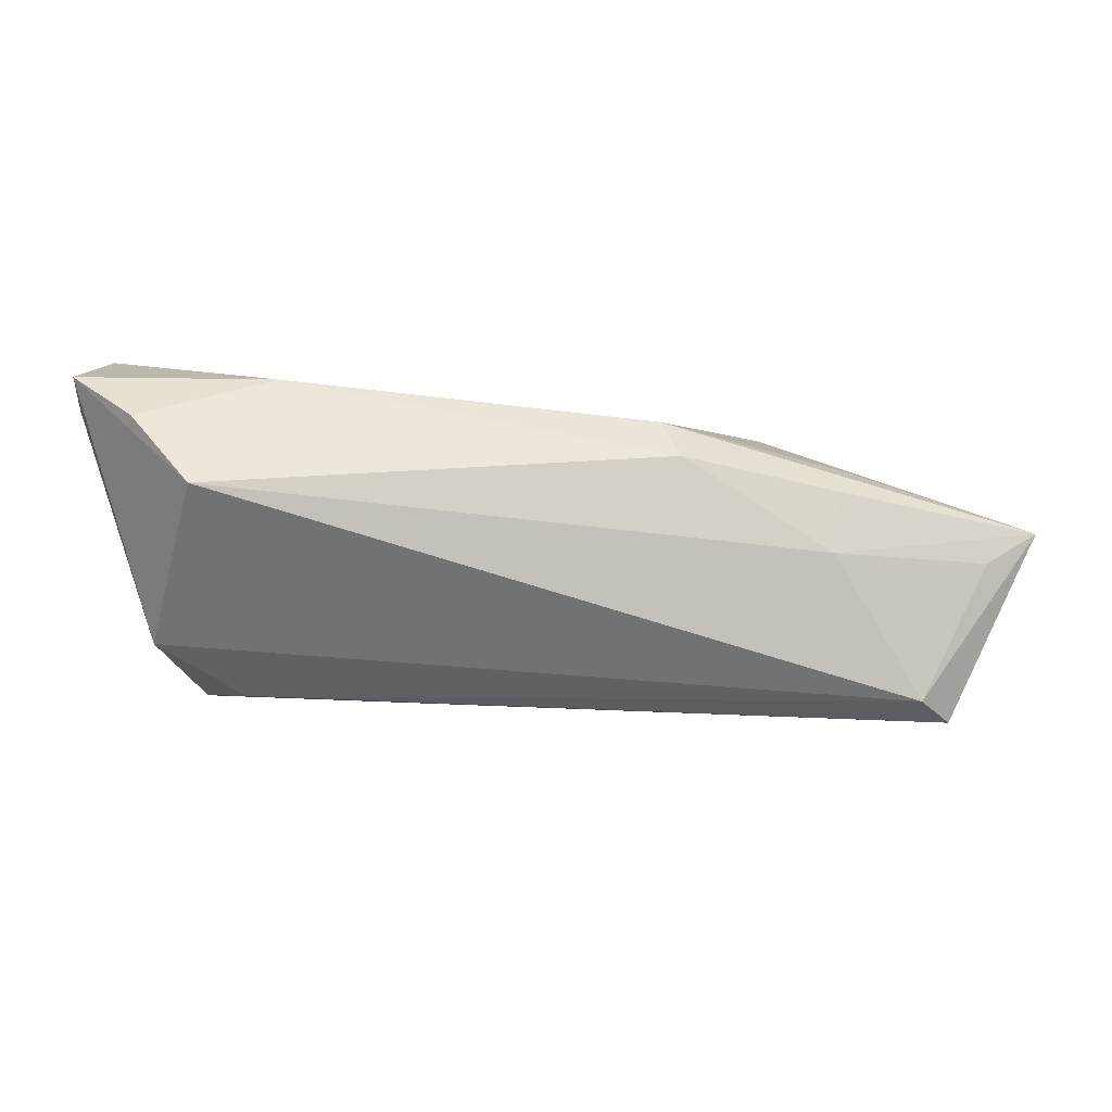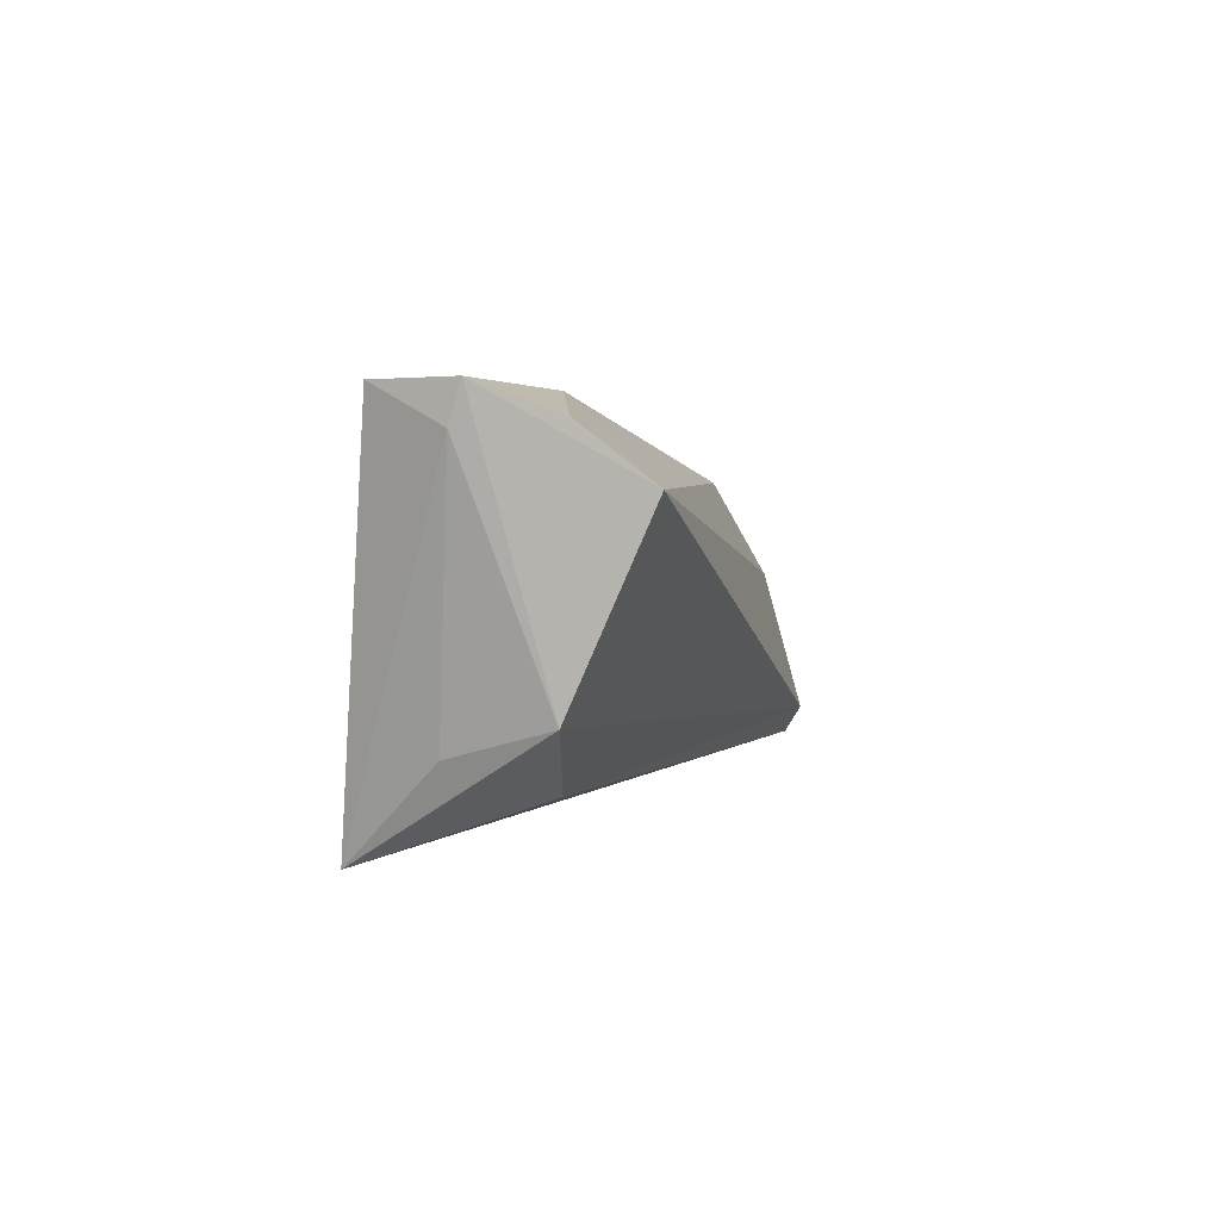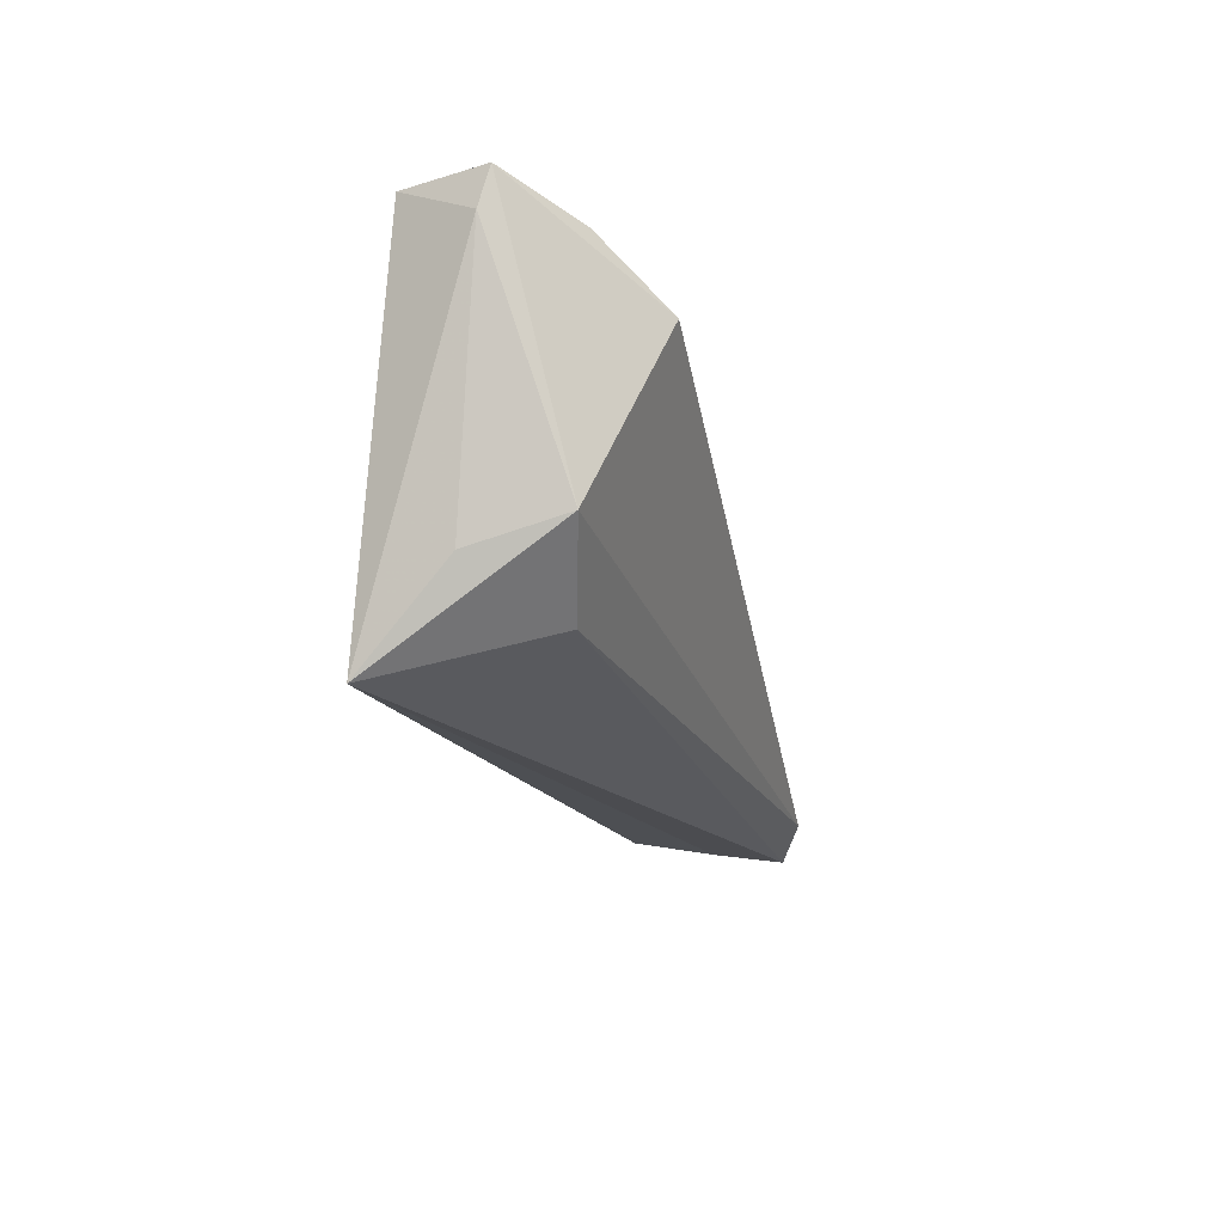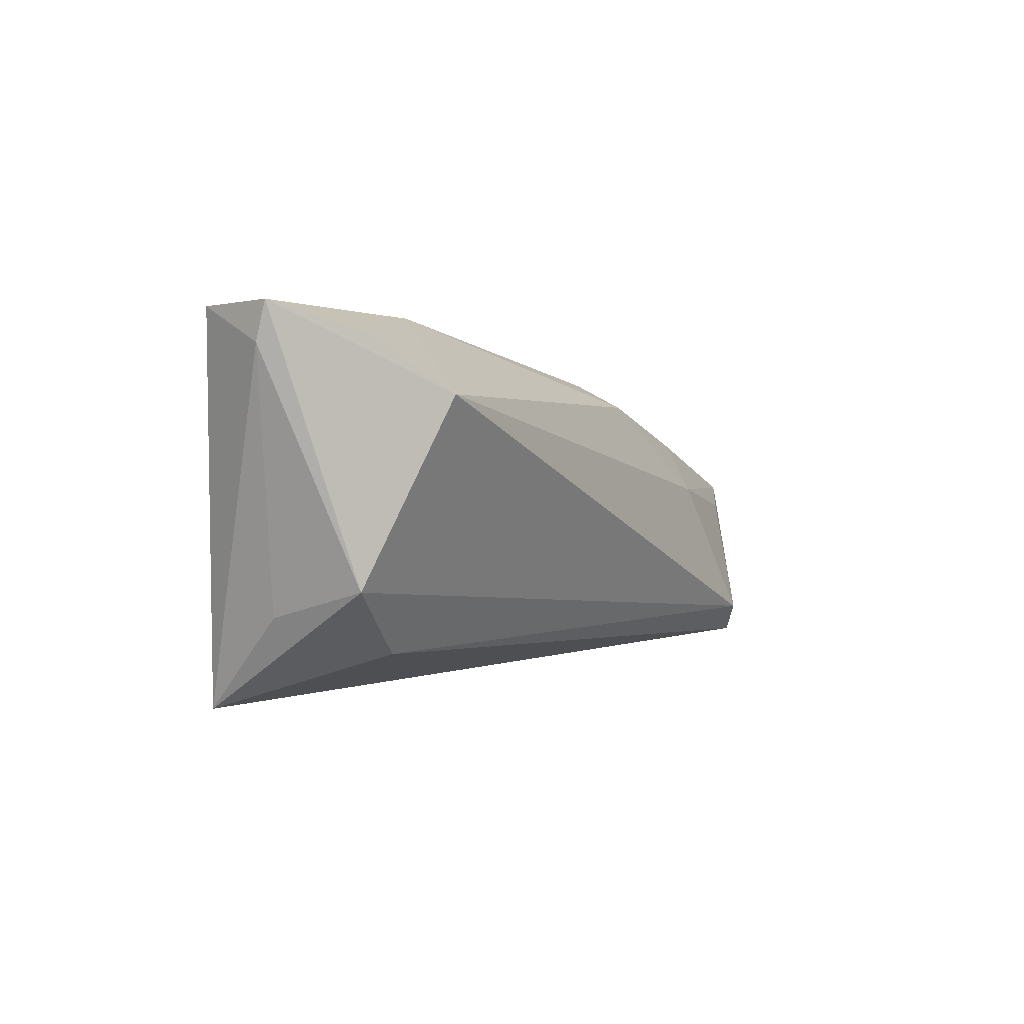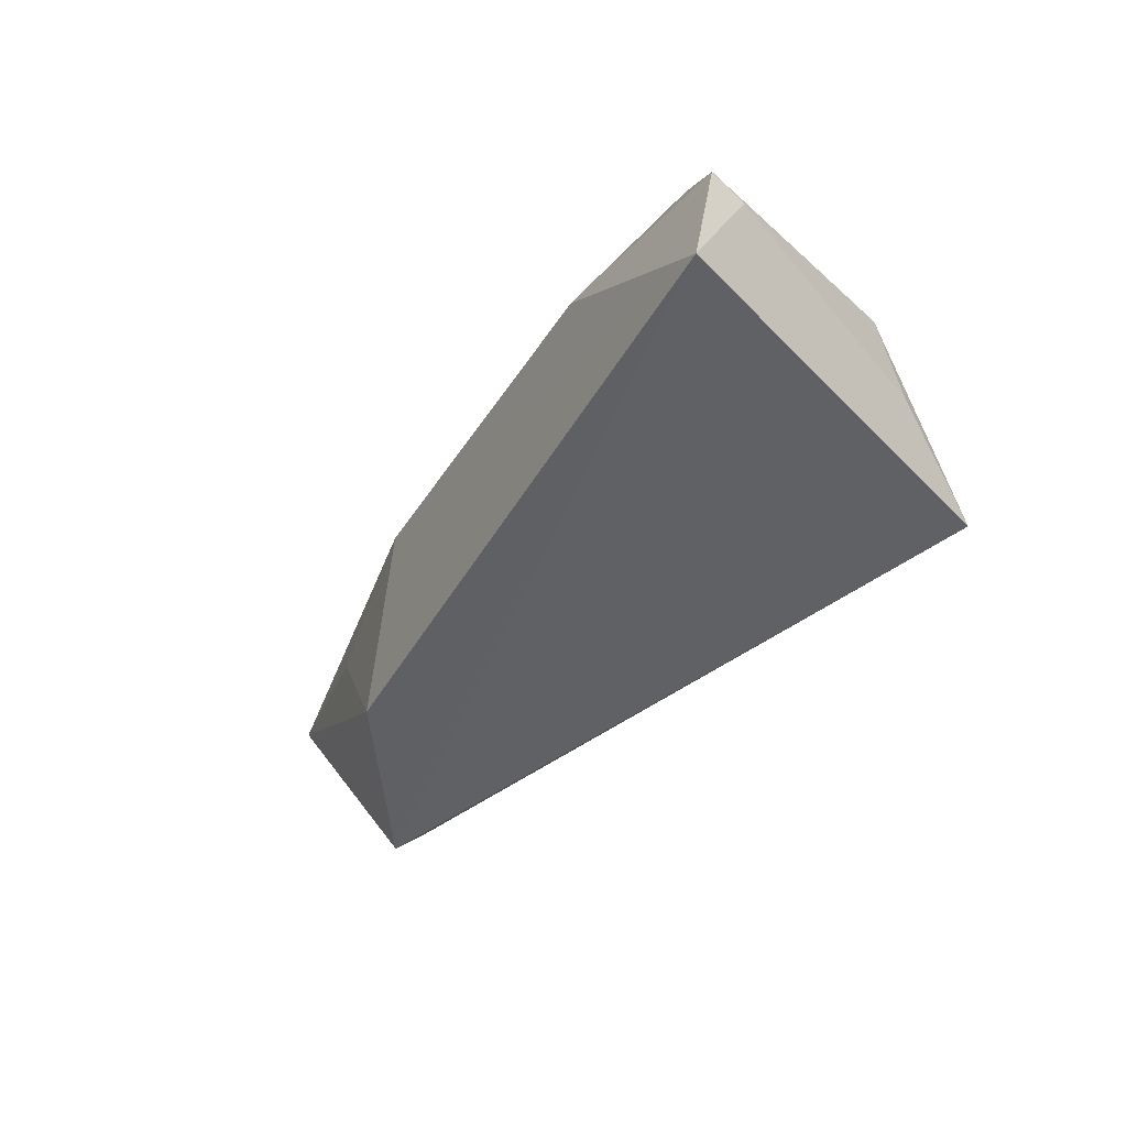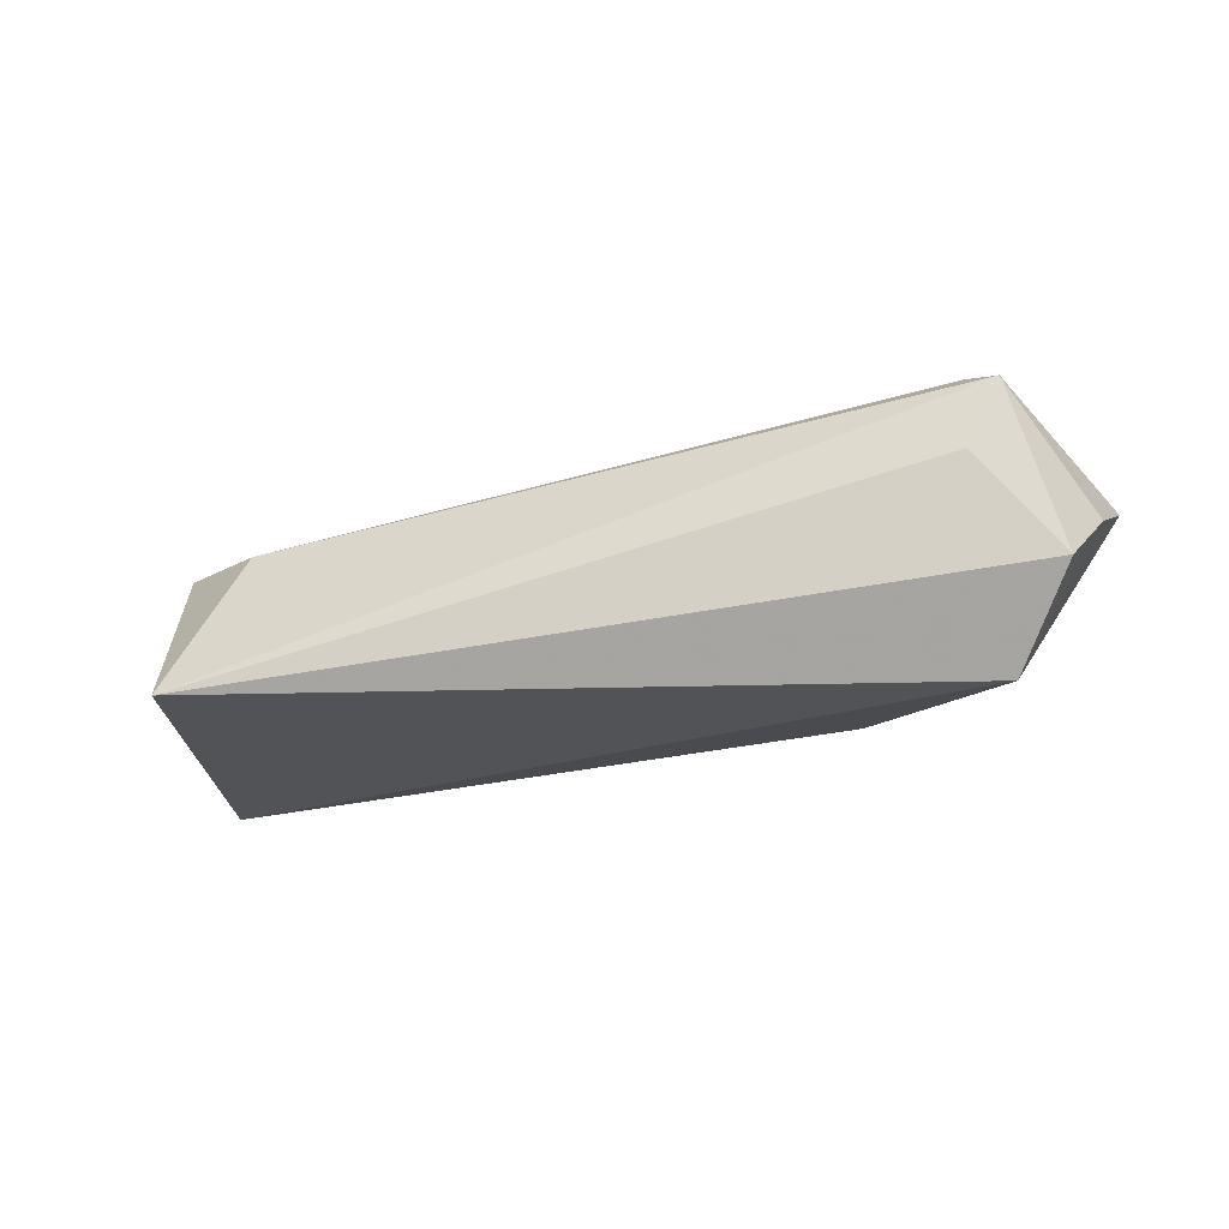
<metadata>
{"format":"obj","ext":"obj","renderer":"f3d","projection":"perspective","resolution":1024,"background":"white","views":[{"elev":14.8,"azim":-3.1,"up":"+Y"},{"elev":2.5,"azim":-77.8,"up":"+Y"},{"elev":-20.7,"azim":-79.6,"up":"+Y"},{"elev":0.1,"azim":-63.6,"up":"+Y"},{"elev":-42.8,"azim":-125.8,"up":"+Z"},{"elev":-28.7,"azim":13.6,"up":"+Z"}]}
</metadata>
<code>
v -0.04813 -0.01177 -0.004734
v -0.04442 -0.02339 -0.0161
v -0.04804 -0.008524 0.007227
v 0.03775 0.004202 0.01464
v 0.05793 0.001732 0.0117
v 0.0648 0.004806 0.008817
v -0.05388 0.02482 -0.01028
v 0.05883 -0.01298 -0.005851
v -0.05701 0.02003 -0.001204
v 0.06262 -0.006072 0.001975
v 0.05123 -0.004091 -0.0161
v 0.01666 0.01924 0.005399
v 0.04088 0.01199 0.002888
v 0.0389 0.01107 0.01041
v -0.04916 0.02139 0.008548
v 0.04885 -0.01434 0.0181
v 0.01881 0.016 0.01093
v -0.03686 -0.01648 0.004913
v -0.03119 0.02482 0.003638
v -0.05743 0.02482 0.0003036
v 0.04859 -0.01779 0.006569
v 0.05301 -0.01819 0.01544
v -0.04159 0.0145 0.01619
v 0.03177 0.01309 -0.01181
f 6 11 24
f 10 11 6
f 2 11 8
f 11 10 8
f 7 11 2
f 7 24 11
f 5 16 6
f 6 24 13
f 9 3 20
f 20 7 9
f 9 7 2
f 18 3 2
f 16 3 18
f 20 3 23
f 23 3 16
f 2 8 21
f 22 8 10
f 6 16 22
f 22 10 6
f 22 21 8
f 2 21 22
f 22 18 2
f 16 18 22
f 24 7 12
f 12 13 24
f 6 13 12
f 6 12 14
f 14 12 17
f 2 3 1
f 1 9 2
f 3 9 1
f 20 23 15
f 4 23 16
f 17 23 4
f 16 5 4
f 4 14 17
f 4 5 6
f 6 14 4
f 17 12 19
f 19 23 17
f 19 15 23
f 20 15 19
f 19 7 20
f 19 12 7

</code>
